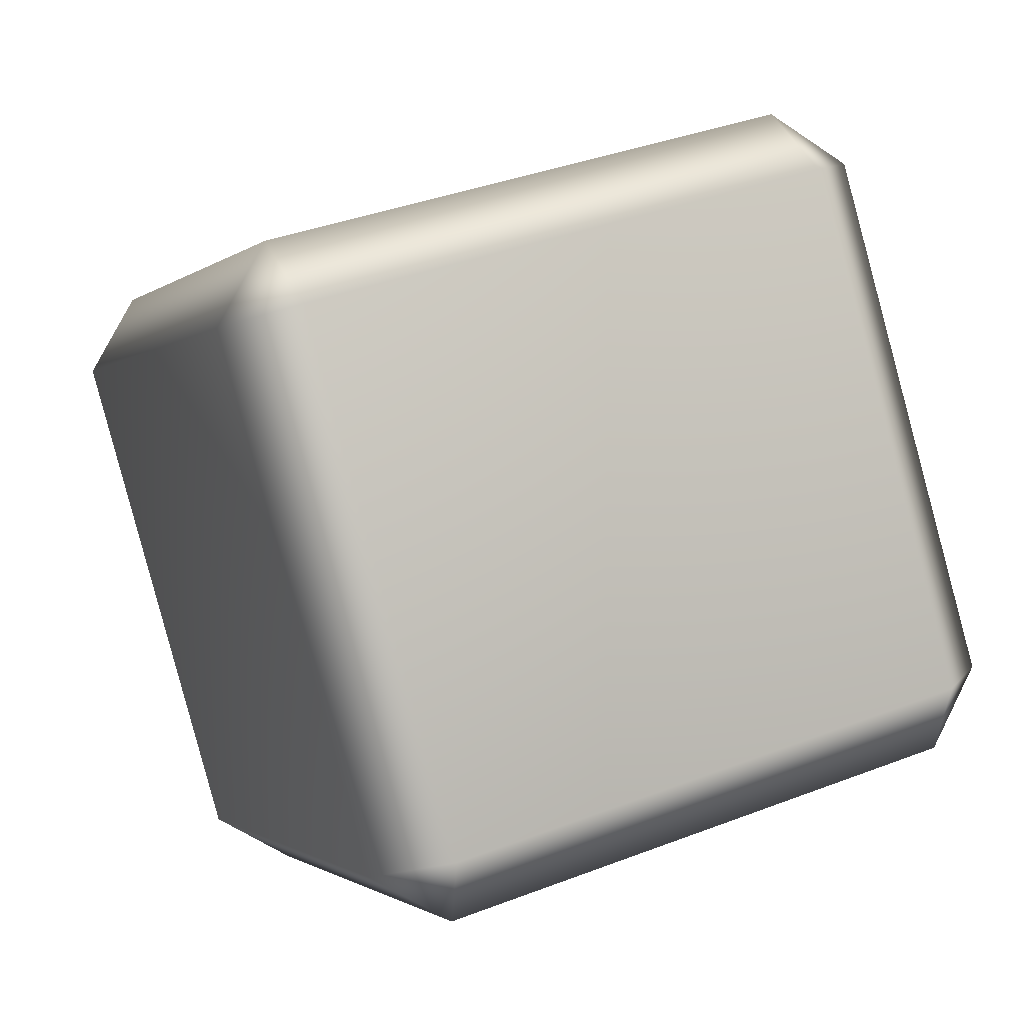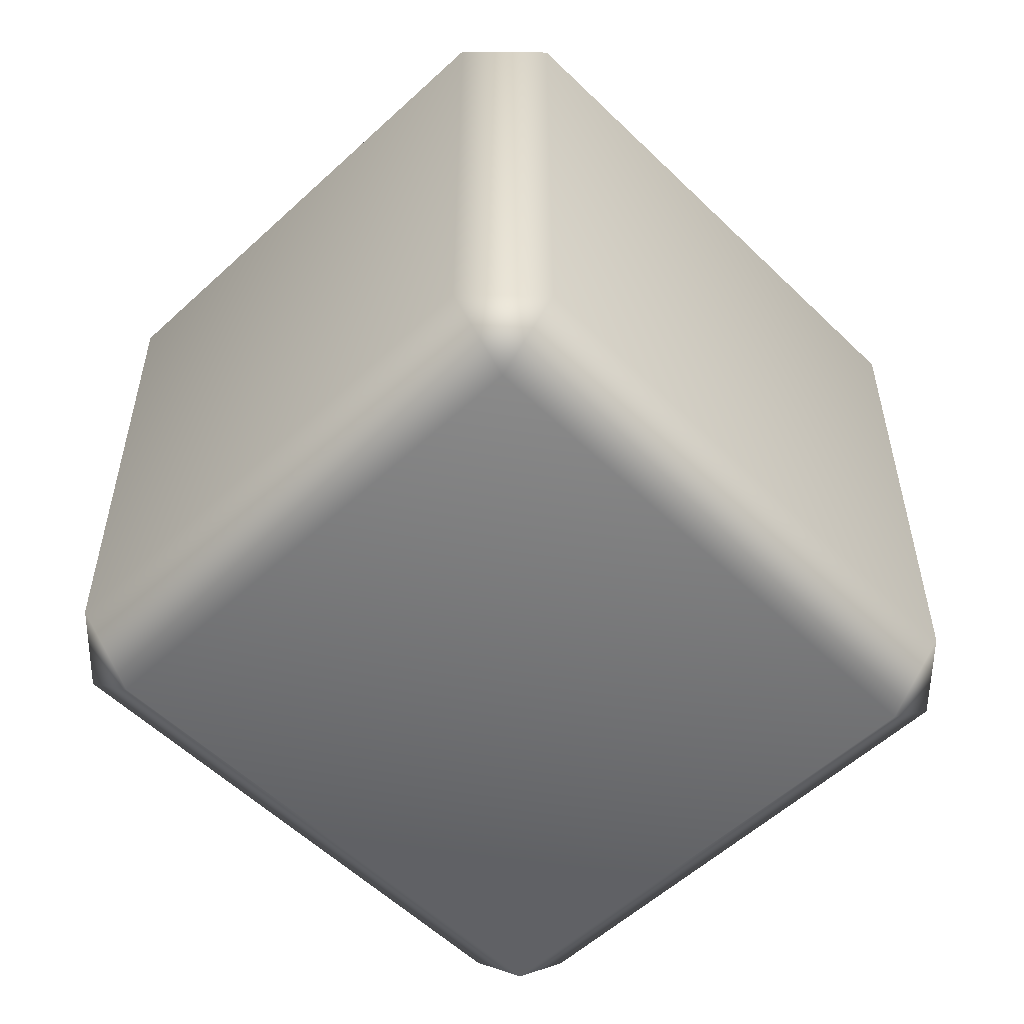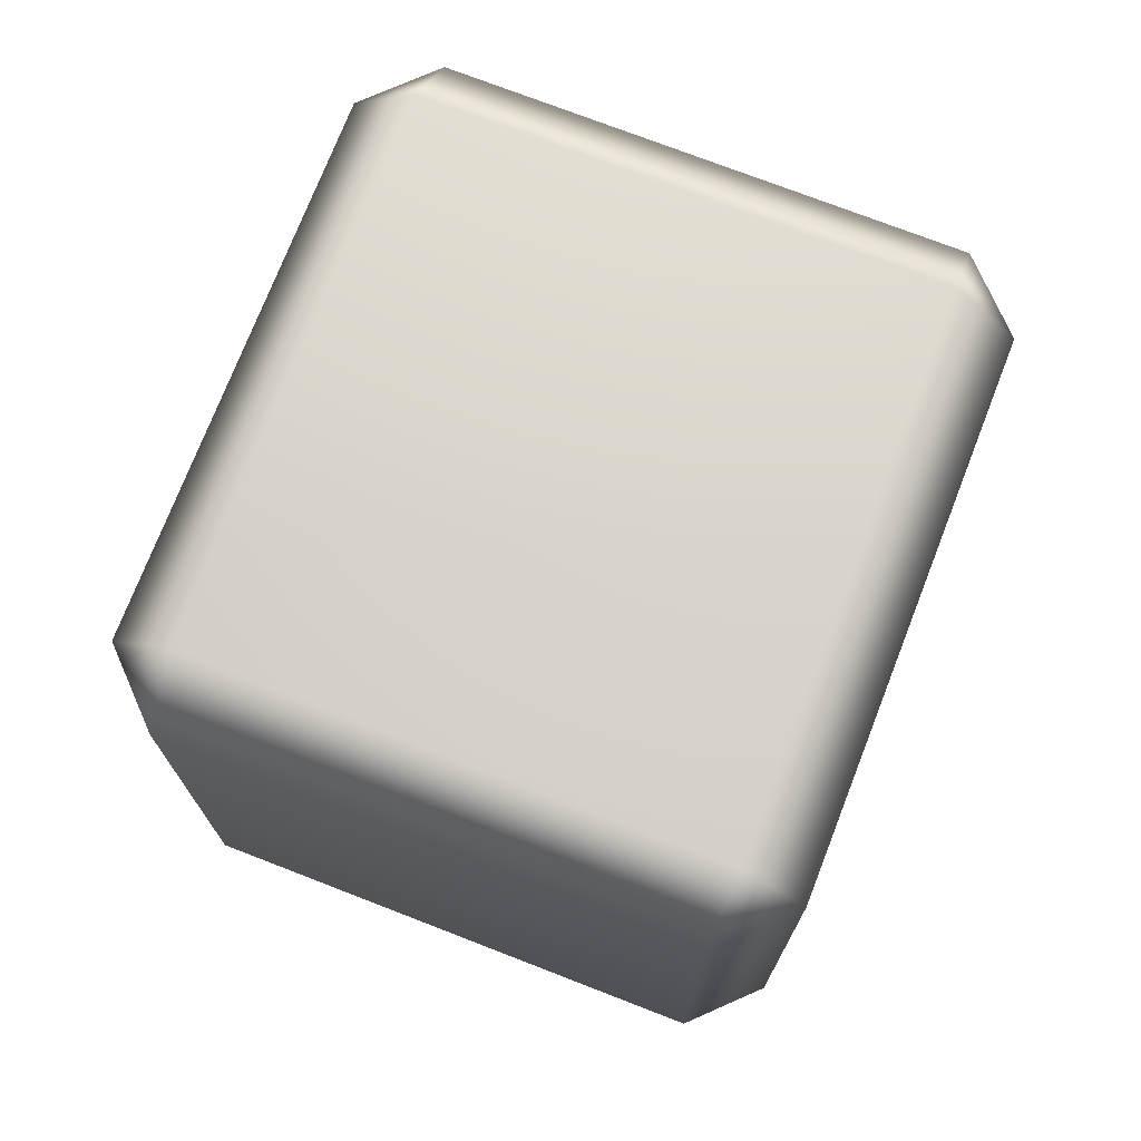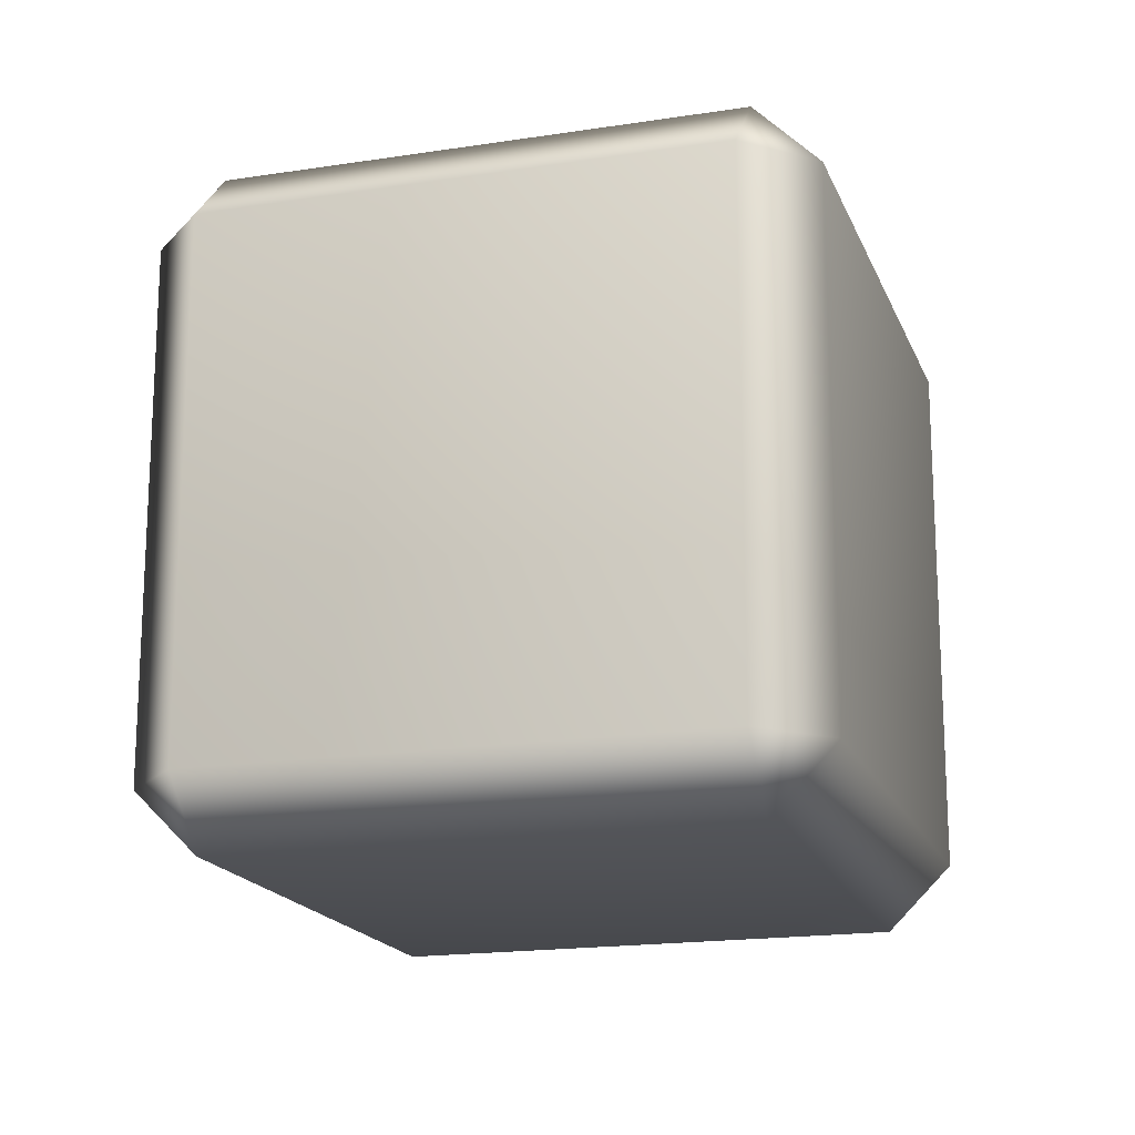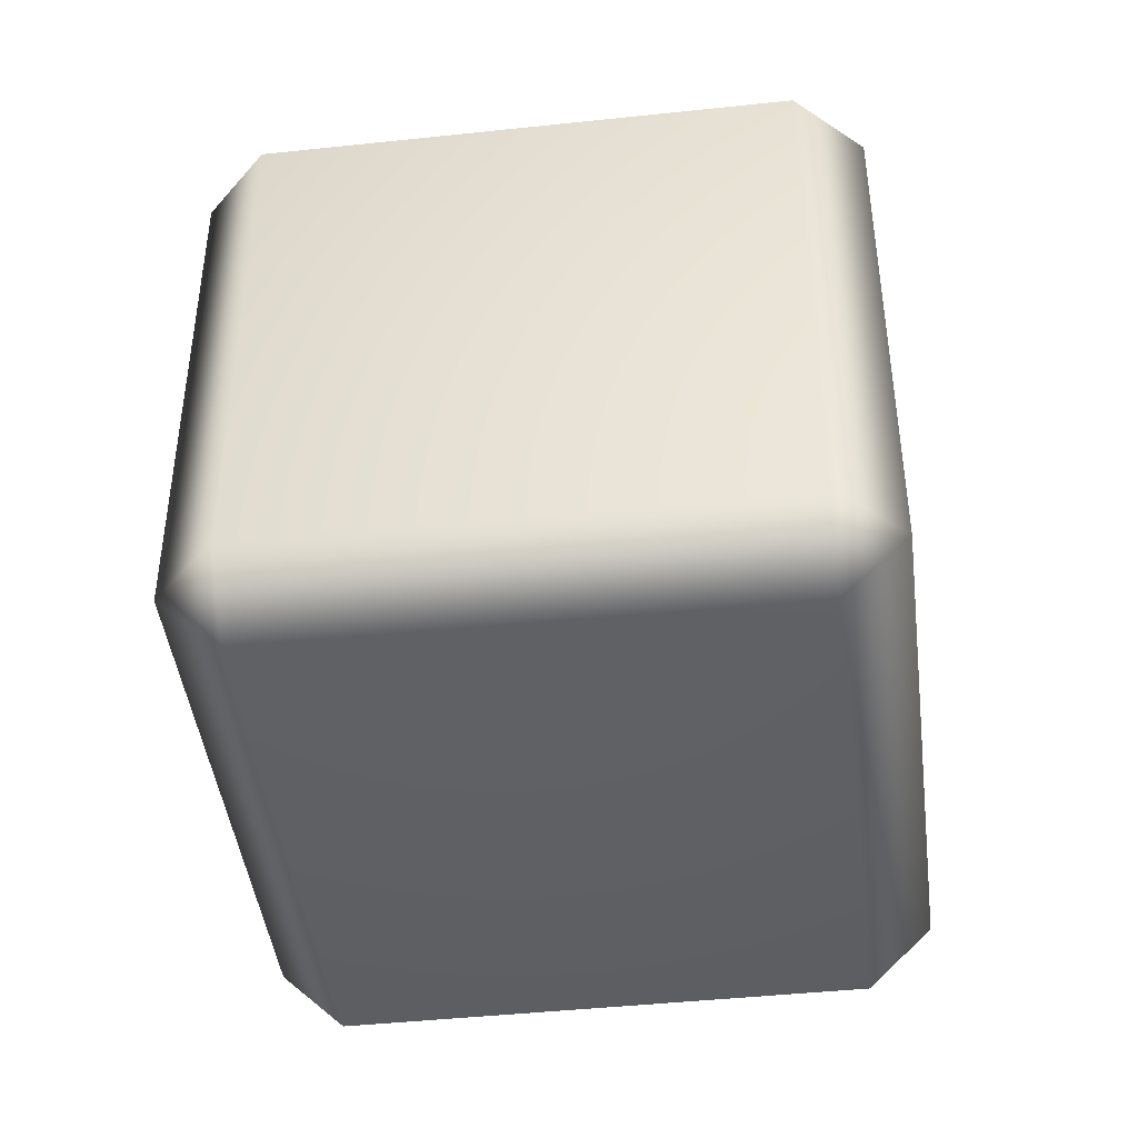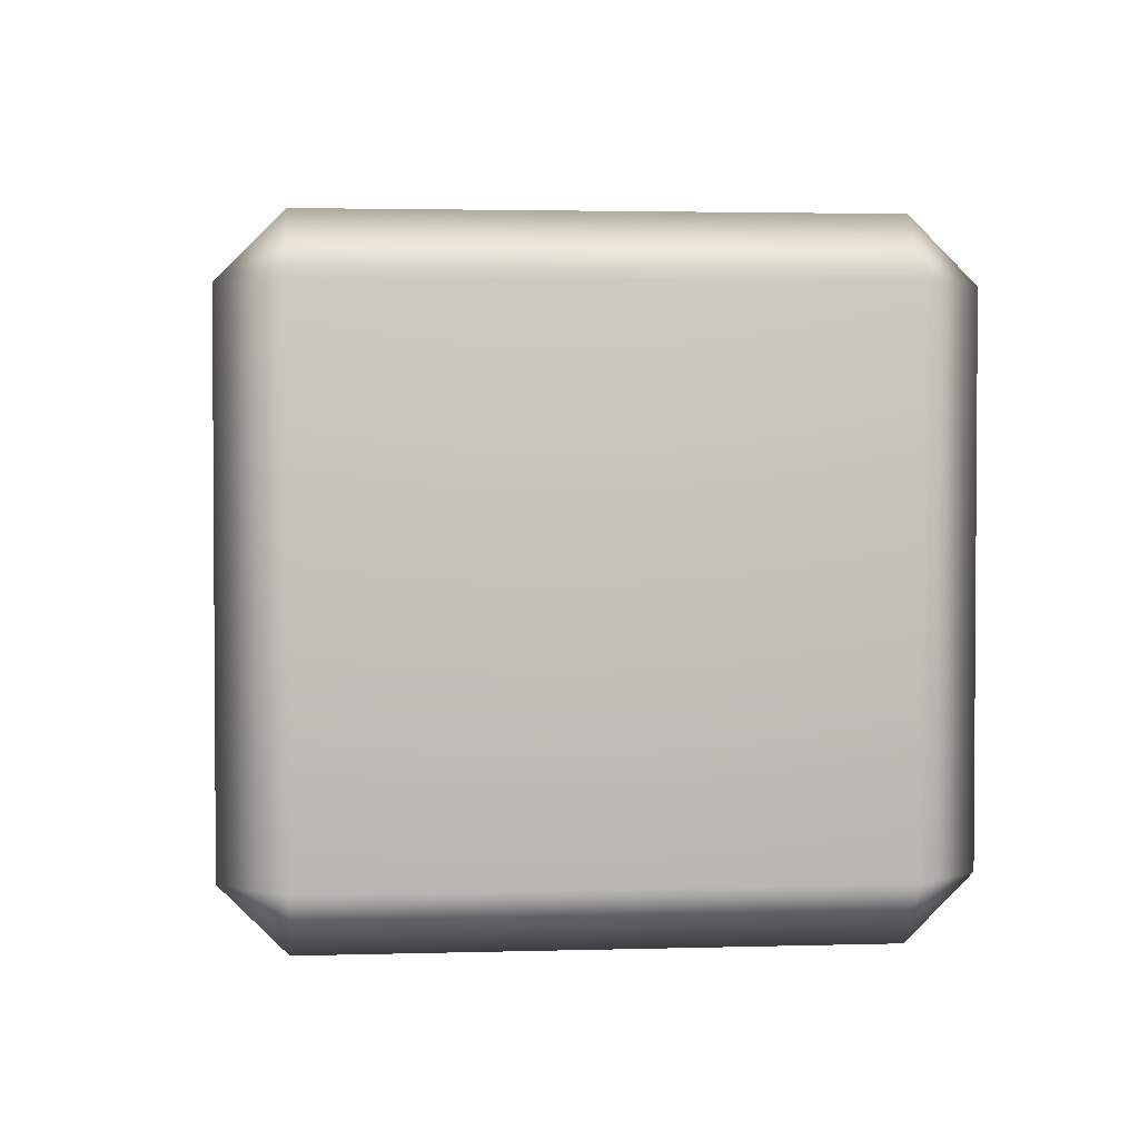
<metadata>
{"format":"obj","ext":"obj","renderer":"f3d","projection":"perspective","resolution":1024,"background":"white","views":[{"elev":37.9,"azim":63.9,"up":"+Z"},{"elev":-55.1,"azim":98.3,"up":"+Y"},{"elev":73.8,"azim":-104.8,"up":"+Y"},{"elev":-17.8,"azim":-109.0,"up":"+Y"},{"elev":-44.0,"azim":-118.9,"up":"+Y"},{"elev":2.6,"azim":-42.2,"up":"+Y"}]}
</metadata>
<code>
g IceCube
v 0.1029 2.286 0.5324
v -0.5382 2.286 0.0661
v 0.04855 2.378 0.6072
v -0.5926 2.378 0.1409
v -0.1029 2.286 -0.5324
v -0.6131 2.378 0.01172
v -0.1778 2.378 -0.5869
v -0.1778 3.136 -0.5869
v -0.04855 3.136 -0.6072
v -0.04855 2.378 -0.6072
v -0.6131 3.136 0.01172
v -0.5926 2.378 0.1409
v -0.5926 3.136 0.1409
v -0.5382 3.228 0.0661
v -0.1029 3.228 -0.5324
v 0.5382 3.228 -0.0661
v 0.5926 3.136 -0.1409
v -0.04855 3.136 -0.6072
v 0.1029 3.228 0.5324
v -0.5926 3.136 0.1409
v 0.04855 3.136 0.6072
v 0.1778 3.136 0.5868
v 0.6131 3.136 -0.01172
v 0.6131 2.378 -0.01172
v 0.5926 2.378 -0.1409
v 0.5926 3.136 -0.1409
v 0.1778 2.378 0.5868
v 0.1029 2.286 0.5324
v 0.5382 2.286 -0.0661
v 0.04855 3.136 0.6072
v 0.04855 2.378 0.6072
v -0.04855 2.378 -0.6072
v -0.04855 3.136 -0.6072
v -0.5926 3.136 0.1409
v -0.5926 2.378 0.1409
v 0.04855 2.378 0.6072
v 0.5926 2.378 -0.1409
v 0.04855 3.136 0.6072
v 0.5926 2.378 -0.1409
v -0.04855 2.378 -0.6072
v 0.5382 2.286 -0.0661
v -0.04855 2.378 -0.6072
v 0.5926 3.136 -0.1409
v -0.5926 3.136 0.1409
v -0.04855 3.136 -0.6072
v -0.5926 2.378 0.1409
f 3 2 1
f 3 4 2
f 5 1 2
f 6 5 2
f 6 7 5
f 8 7 6
f 9 7 8
f 9 10 7
f 8 6 11
f 11 6 12
f 11 12 13
f 14 8 11
f 14 15 8
f 16 15 14
f 17 15 16
f 17 18 15
f 16 14 19
f 19 14 20
f 19 20 21
f 22 16 19
f 22 23 16
f 24 23 22
f 25 23 24
f 25 26 23
f 24 22 27
f 28 24 27
f 28 29 24
f 27 22 30
f 27 30 31
f 32 26 25
f 32 33 26
f 31 30 34
f 31 34 35
f 27 36 28
f 24 29 37
f 22 19 38
f 41 40 39
f 41 5 40
f 5 41 1
f 7 42 5
f 23 43 16
f 14 11 44
f 15 45 8
f 6 2 46

</code>
